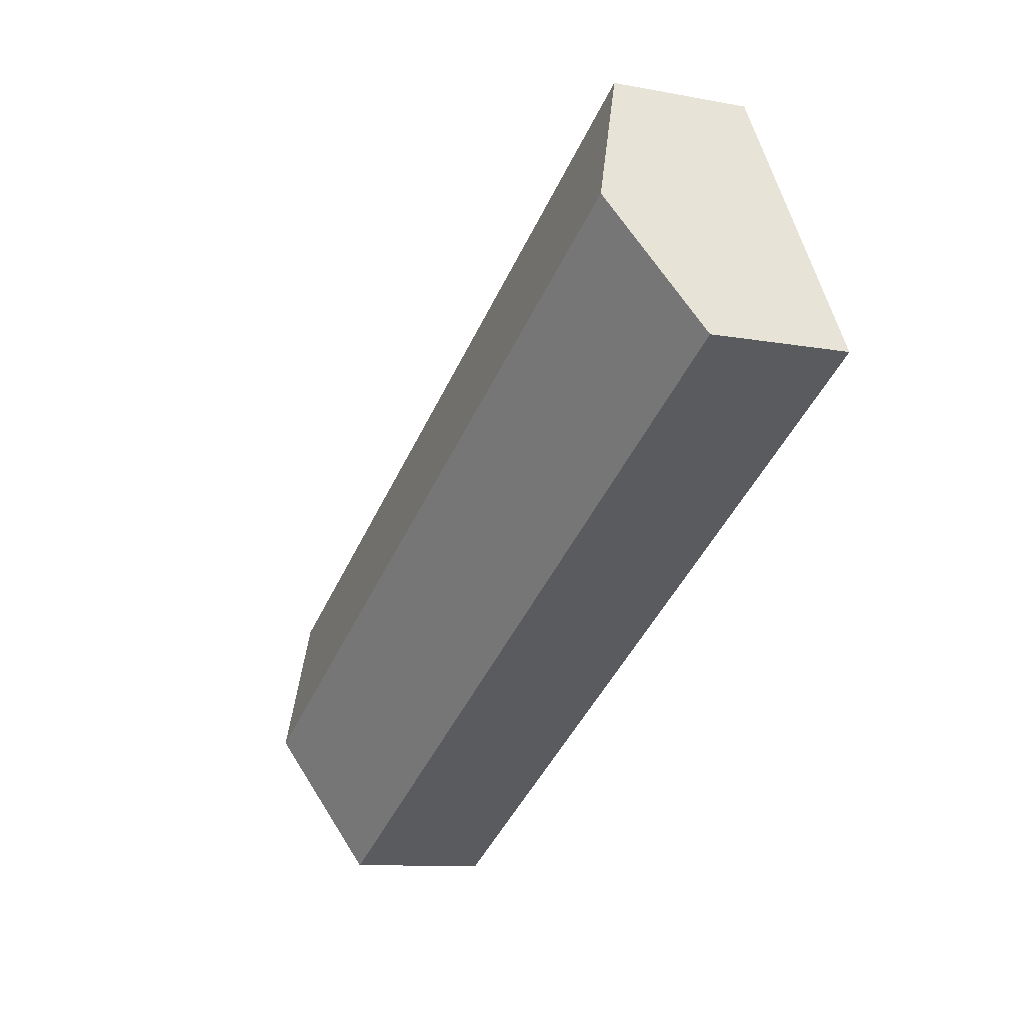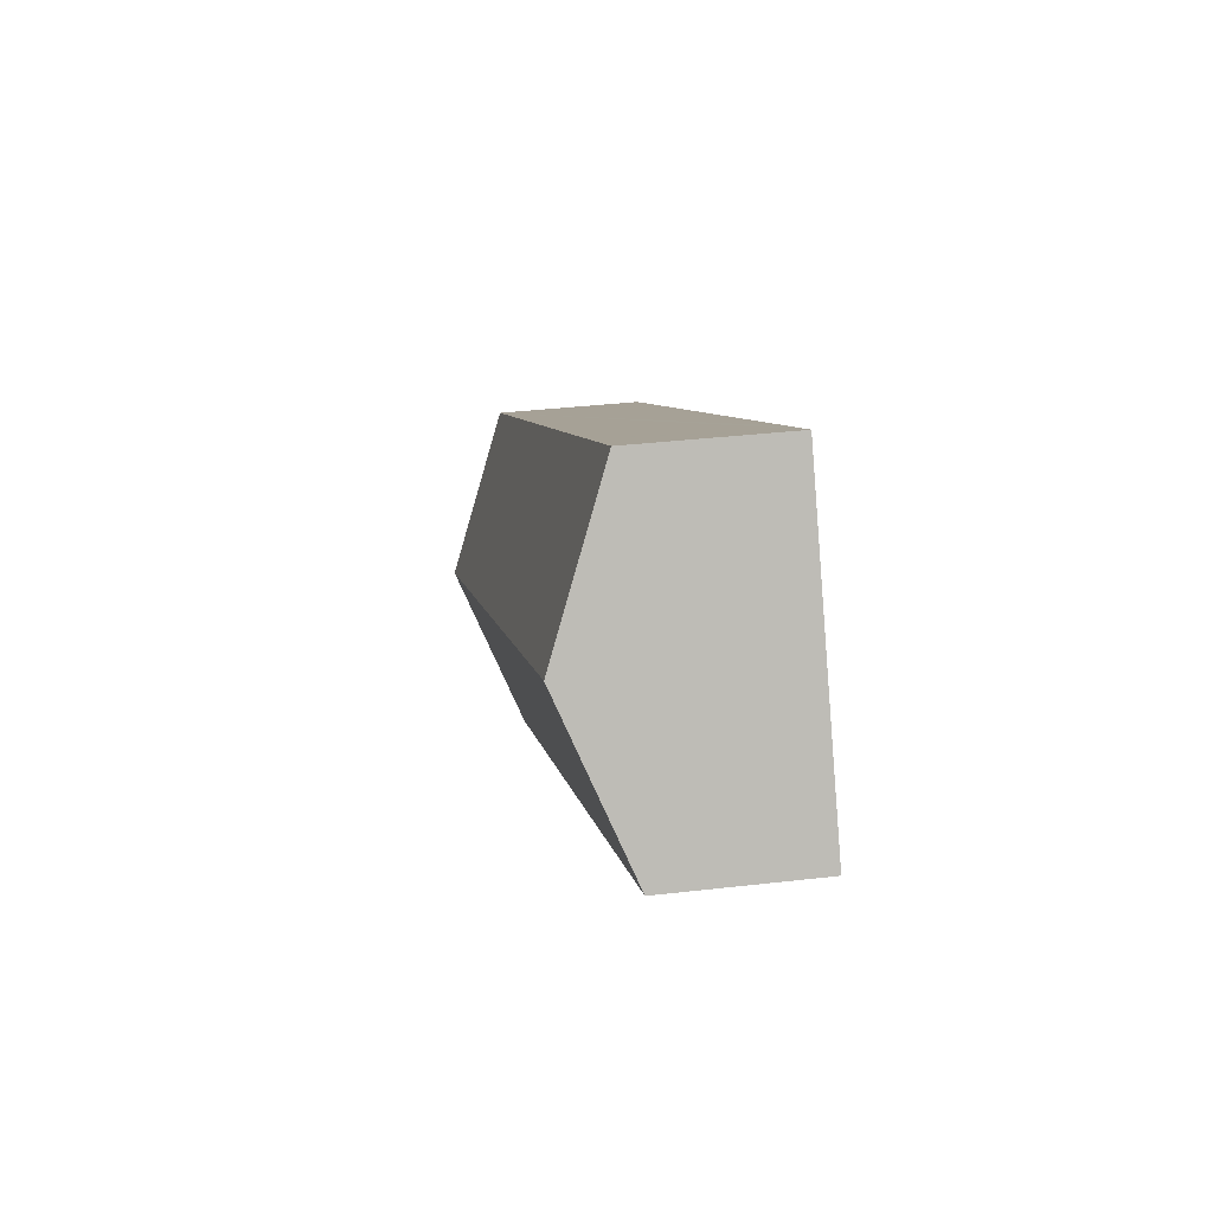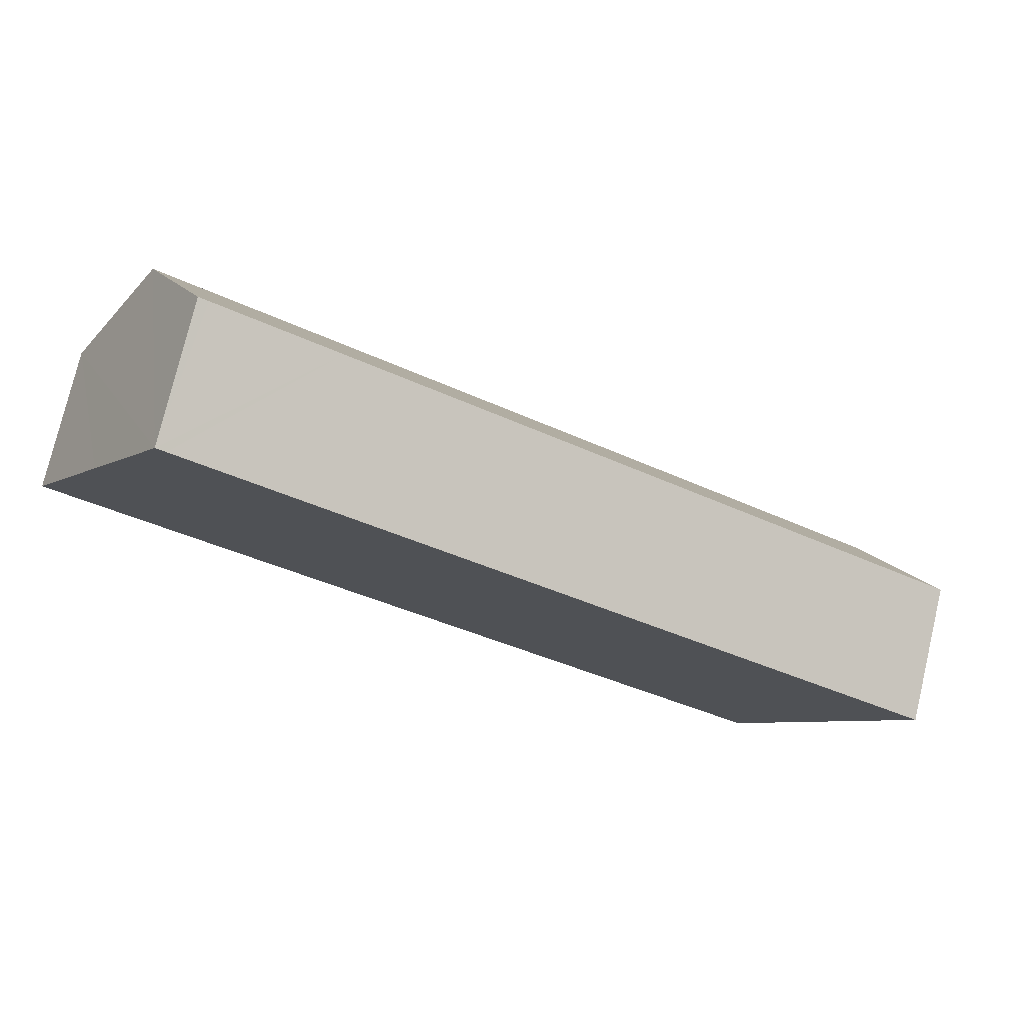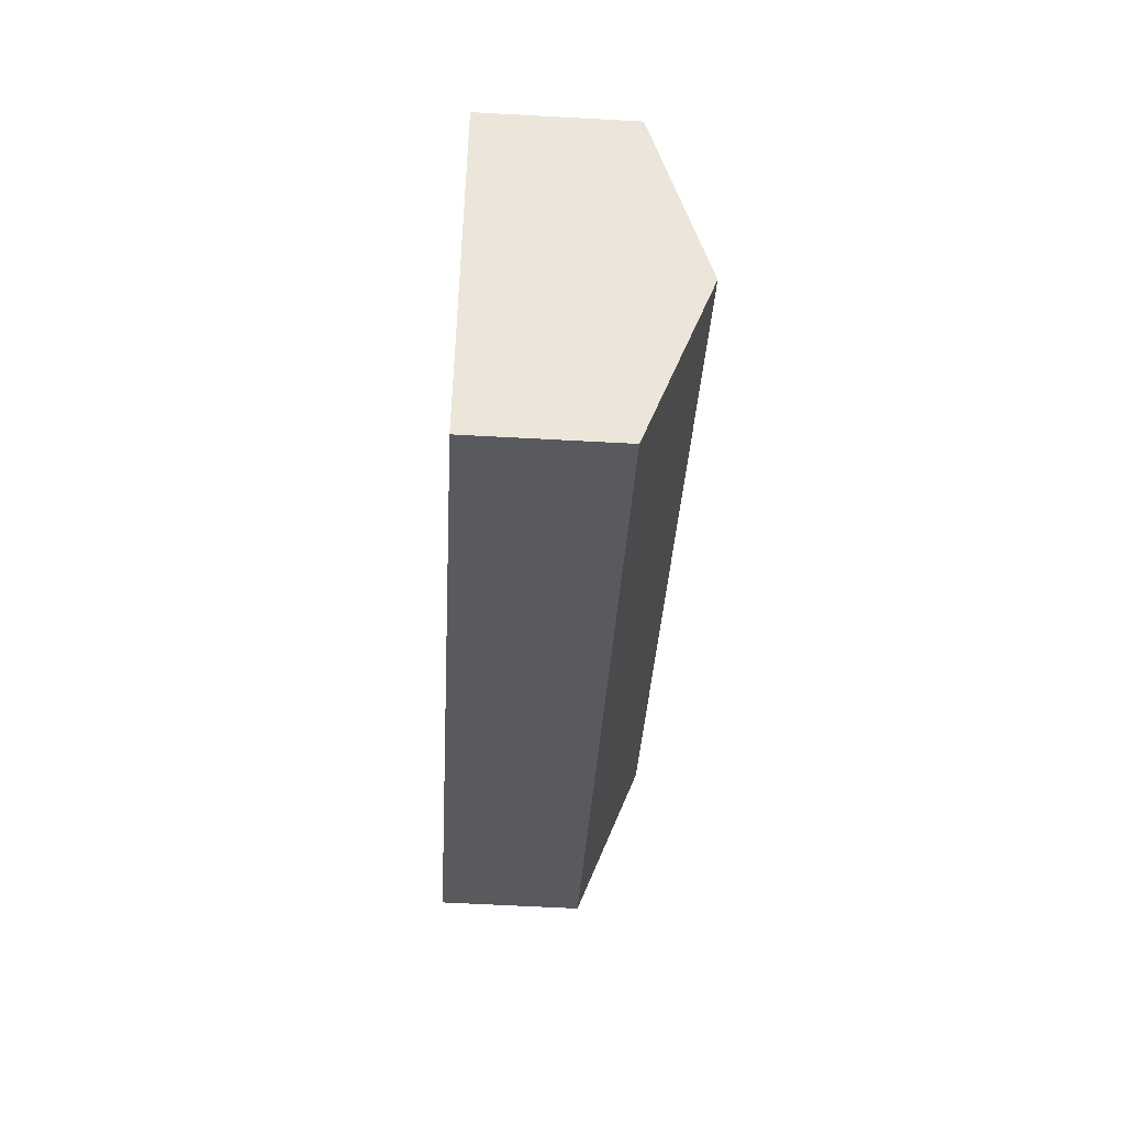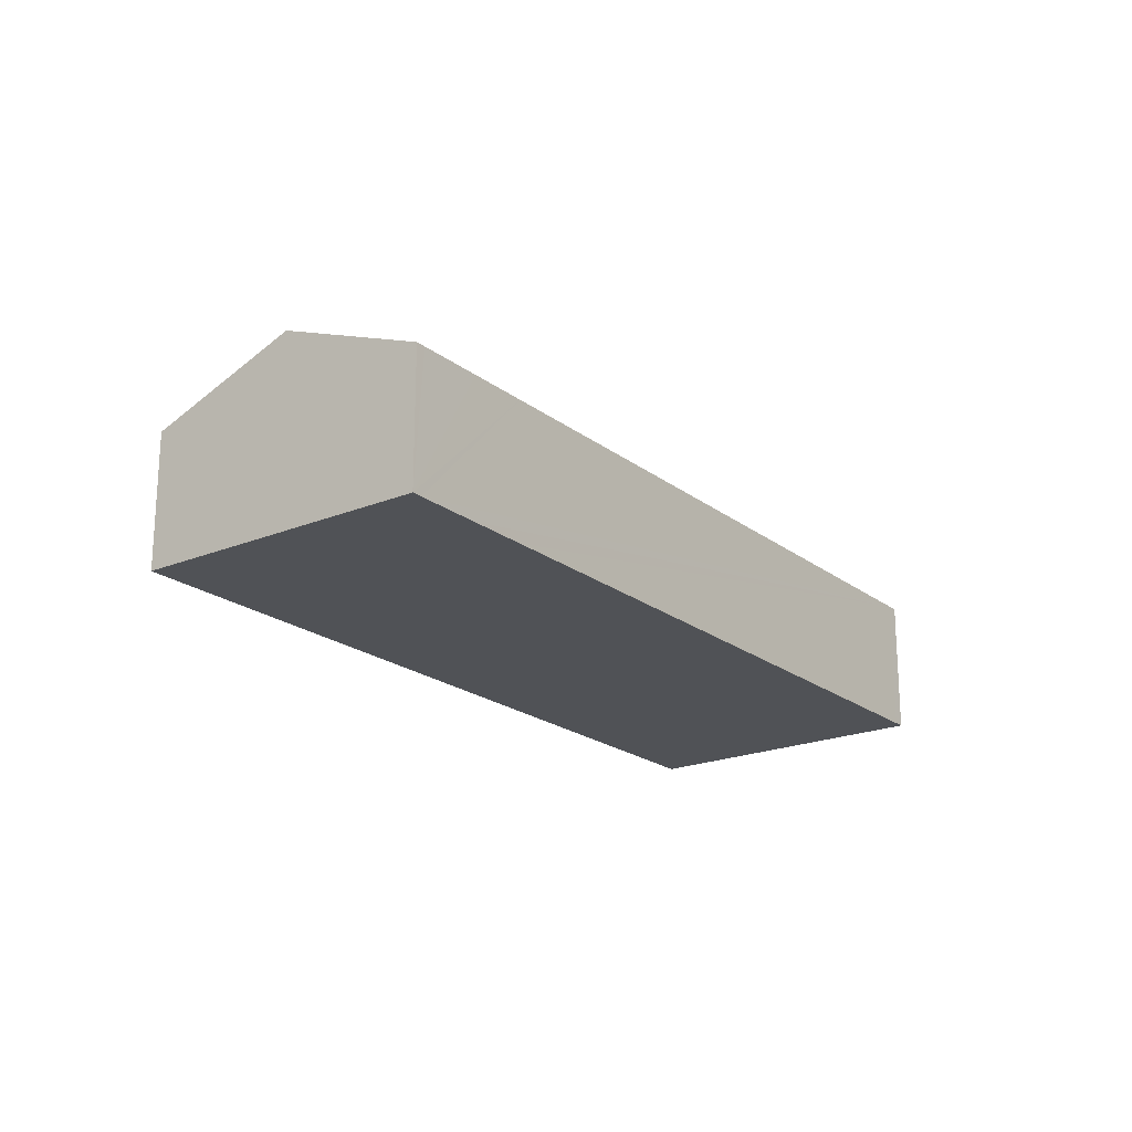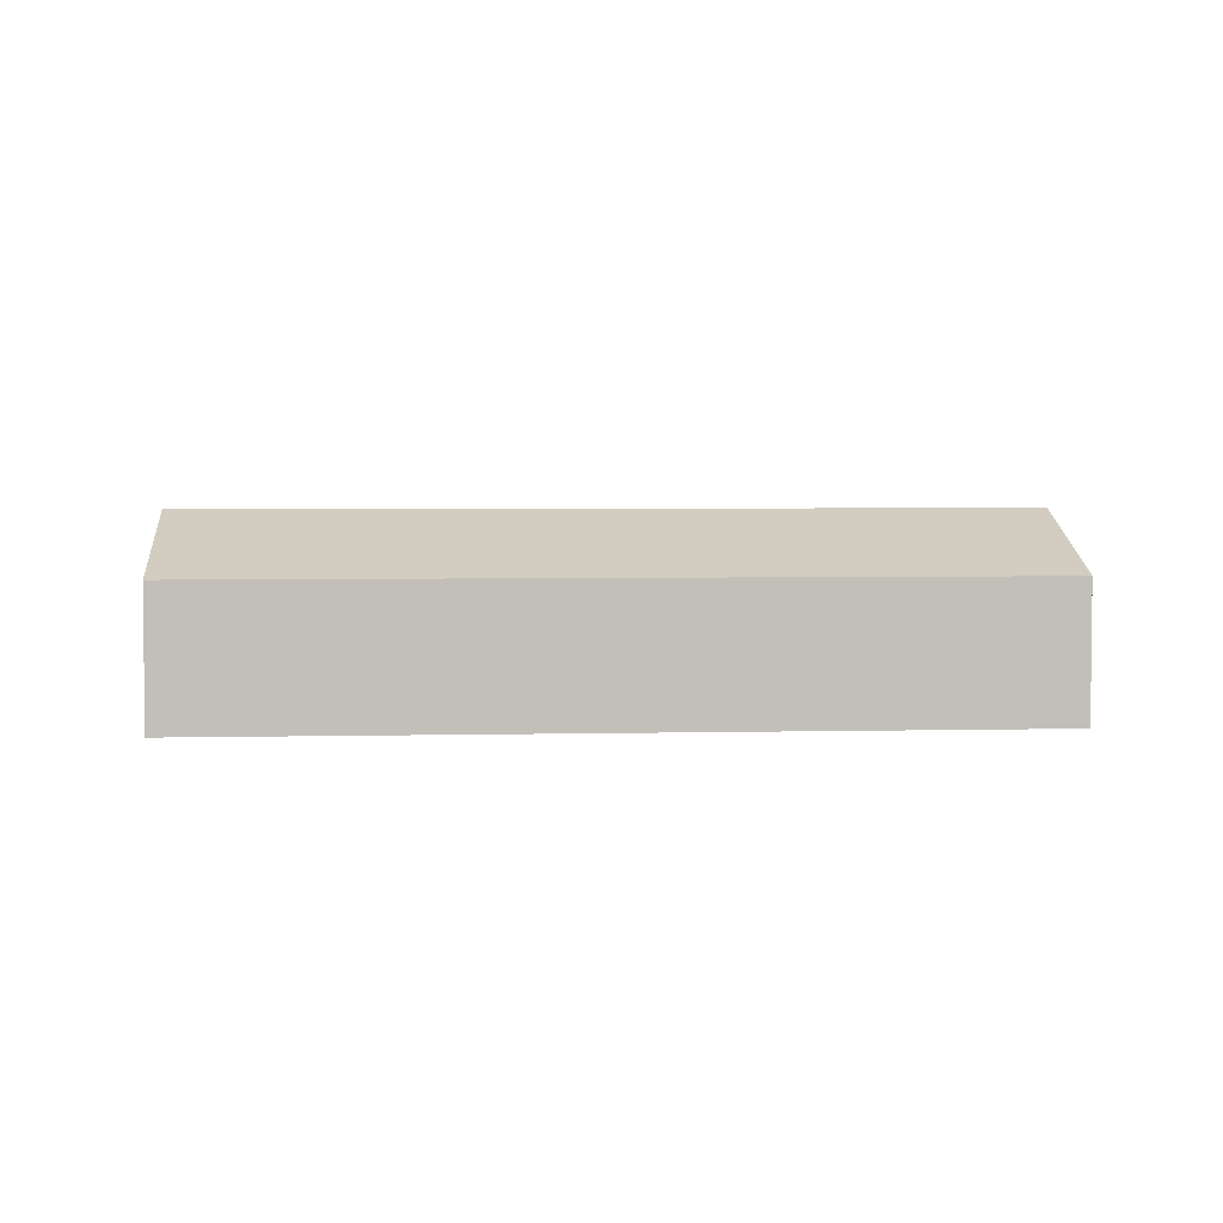
<metadata>
{"format":"obj","ext":"obj","renderer":"f3d","projection":"perspective","resolution":1024,"background":"white","views":[{"elev":-9.5,"azim":-116.6,"up":"+Z"},{"elev":36.3,"azim":-98.6,"up":"+Z"},{"elev":76.2,"azim":13.3,"up":"+Z"},{"elev":-61.8,"azim":86.8,"up":"+Z"},{"elev":-20.7,"azim":-23.2,"up":"+Y"},{"elev":3.8,"azim":-154.4,"up":"+Y"}]}
</metadata>
<code>
v  0 5.071 3.105e-16
v  27.23 5.42 -14.8
v  26.75 5.071 -15.61
v  29.62 7.199 -10.68
v  2.87 7.199 4.92
v  6.074 5.071 9.645
v  5.739 5.071 9.841
v  8.262 5.071 8.37
v  10.28 5.071 7.192
v  32.12 5.071 -5.548
v  32.02 5.415 -6.554
v  32.48 5.071 -5.757
v  32.34 5.176 -6.001
v  5.739 -6.026e-16 9.841
v  6.074 -5.906e-16 9.645
v  8.262 -5.125e-16 8.37
v  10.28 -4.404e-16 7.192
v  32.12 3.397e-16 -5.548
v  32.48 3.525e-16 -5.757
v  32.34 3.675e-16 -6.001
v  32.02 4.013e-16 -6.554
v  29.62 6.54e-16 -10.68
v  27.23 9.06e-16 -14.8
v  26.75 9.555e-16 -15.61
v  0 0 0
v  2.87 -3.013e-16 4.92
g defaultobject
f 1 2 3
f 2 1 4
f 4 1 5
f 6 5 7
f 5 6 4
f 4 6 8
f 4 8 9
f 4 9 10
f 4 10 11
f 11 10 12
f 11 12 13
f 14 6 7
f 6 14 8
f 8 14 9
f 9 14 15
f 9 15 10
f 10 15 16
f 10 16 17
f 10 17 18
f 10 18 12
f 12 18 19
f 19 13 12
f 13 19 11
f 11 19 4
f 4 19 2
f 2 19 20
f 2 20 21
f 2 21 22
f 2 22 3
f 3 22 23
f 3 23 24
f 24 1 3
f 1 24 25
f 5 14 7
f 14 5 1
f 14 1 26
f 26 1 25
f 14 26 15
f 23 25 24
f 25 23 22
f 25 22 21
f 25 21 20
f 25 20 19
f 25 19 18
f 25 18 17
f 25 17 16
f 25 16 15
f 25 15 26

</code>
